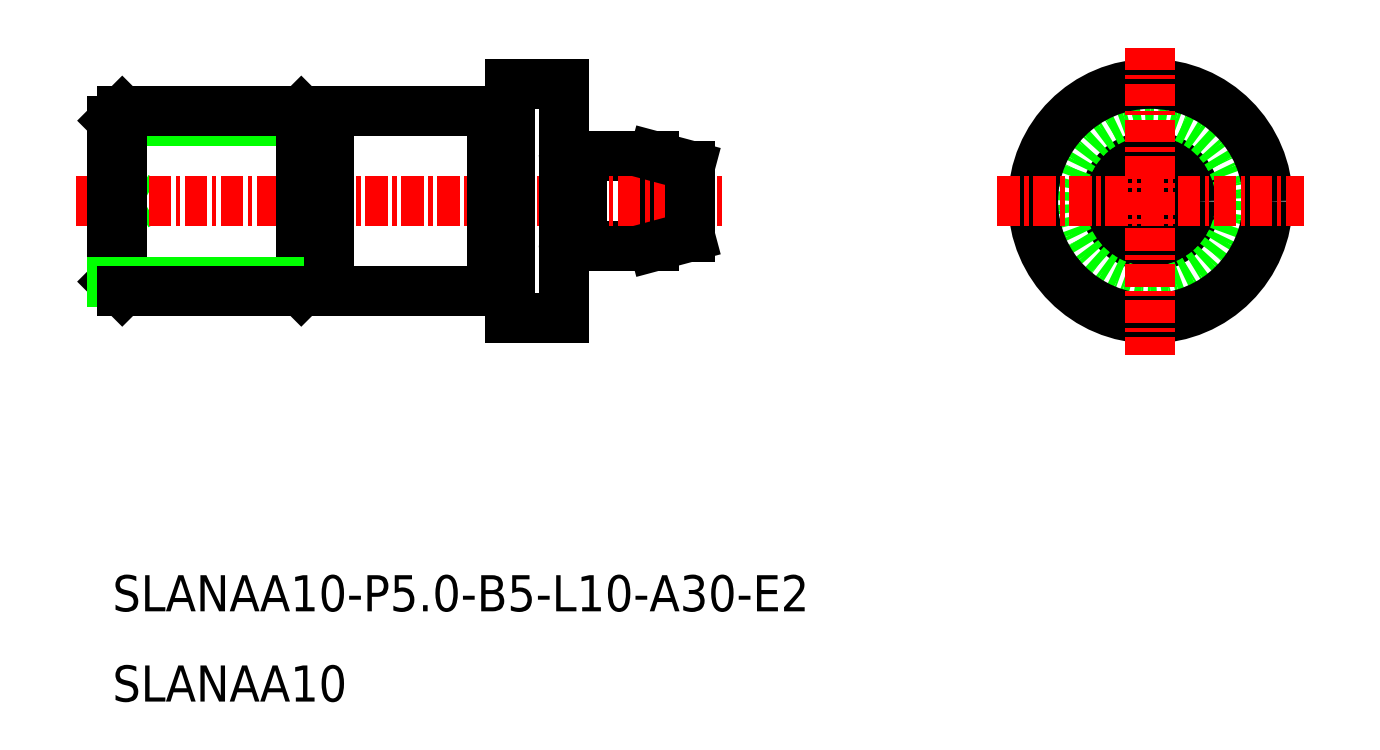
<metadata>
{"format":"dxf","ext":"dxf","renderer":"ezdxf+matplotlib","layout":"modelspace","background":"white","min_lineweight":24,"dpi":150}
</metadata>
<code>
0
SECTION
2
ENTITIES
0
CIRCLE
8
0
10
-1595
20
-103.5
30
0
40
0.5
0
CIRCLE
8
0
10
-1595
20
-103.5
30
0
40
1.964
0
CIRCLE
8
0
10
-1595
20
-103.5
30
0
40
2.5
0
CIRCLE
8
0
10
-1595
20
-103.5
30
0
40
5
0
CIRCLE
8
0
10
-1595
20
-103.5
30
0
40
6.5
0
LINE
8
CENTER
10
-1595
20
-95.03
30
0
11
-1595
21
-112
31
0
0
LINE
8
CENTER
10
-1604
20
-103.5
30
0
11
-1587
21
-103.5
31
0
0
LINE
8
0
10
-1623
20
-101
30
0
11
-1627
21
-101
31
0
0
LINE
8
0
10
-1623
20
-106
30
0
11
-1623
21
-101
31
0
0
LINE
8
0
10
-1627
20
-106
30
0
11
-1623
21
-106
31
0
0
LINE
8
0
10
-1653
20
-102.5
30
0
11
-1651
21
-103.5
31
0
0
LINE
8
0
10
-1653
20
-104.5
30
0
11
-1651
21
-103.5
31
0
0
LINE
8
CENTER
10
-1655
20
-103.5
30
0
11
-1619
21
-103.5
31
0
0
LINE
8
0
10
-1621
20
-103
30
0
11
-1621
21
-103.5
31
0
0
LINE
8
0
10
-1621
20
-104
30
0
11
-1621
21
-103.5
31
0
0
LINE
8
0
10
-1627
20
-101
30
0
11
-1627
21
-106
31
0
0
LINE
8
0
10
-1632
20
-98.53
30
0
11
-1632
21
-108.5
31
0
0
LINE
8
0
10
-1642
20
-99.07
30
0
11
-1641
21
-99.07
31
0
0
LINE
8
0
10
-1653
20
-99.07
30
0
11
-1642
21
-99.07
31
0
0
LINE
8
0
10
-1642
20
-108
30
0
11
-1641
21
-108
31
0
0
LINE
8
0
10
-1642
20
-99.07
30
0
11
-1642
21
-108
31
0
0
LINE
8
0
10
-1642
20
-98.53
30
0
11
-1642
21
-108.5
31
0
0
LINE
8
0
10
-1642
20
-108.5
30
0
11
-1642
21
-108
31
0
0
LINE
8
0
10
-1642
20
-99.07
30
0
11
-1642
21
-98.53
31
0
0
LINE
8
0
10
-1653
20
-99.07
30
0
11
-1652
21
-98.53
31
0
0
LINE
8
0
10
-1652
20
-108.5
30
0
11
-1653
21
-108
31
0
0
LINE
8
0
10
-1652
20
-98.53
30
0
11
-1652
21
-108.5
31
0
0
LINE
8
0
10
-1653
20
-99.07
30
0
11
-1653
21
-108
31
0
0
LINE
8
0
10
-1653
20
-108
30
0
11
-1642
21
-108
31
0
0
LINE
8
0
10
-1652
20
-108.5
30
0
11
-1642
21
-108.5
31
0
0
LINE
8
0
10
-1642
20
-98.53
30
0
11
-1652
21
-98.53
31
0
0
TEXT
8
0
10
-1653
20
-131.3
30
0
40
2
1
SLANAA10
0
TEXT
8
0
10
-1653
20
-126.3
30
0
40
2
1
SLANAA10-P5-B5-L10-A30-E2
0
LINE
8
0
10
-1632
20
-98.53
30
0
11
-1641
21
-98.53
31
0
0
LINE
8
0
10
-1641
20
-98.53
30
0
11
-1641
21
-108.5
31
0
0
LINE
8
0
10
-1641
20
-108.5
30
0
11
-1632
21
-108.5
31
0
0
LINE
8
0
10
-1631
20
-110
30
0
11
-1628
21
-110
31
0
0
LINE
8
0
10
-1628
20
-110
30
0
11
-1628
21
-97.03
31
0
0
LINE
8
0
10
-1628
20
-97.03
30
0
11
-1631
21
-97.03
31
0
0
LINE
8
0
10
-1631
20
-97.03
30
0
11
-1631
21
-110
31
0
0
LINE
8
0
10
-1623
20
-106
30
0
11
-1621
21
-105.5
31
0
0
LINE
8
0
10
-1621
20
-105.5
30
0
11
-1621
21
-101.6
31
0
0
LINE
8
0
10
-1621
20
-101.6
30
0
11
-1623
21
-101
31
0
0
LINE
8
0
10
-1631
20
-98.63
30
0
11
-1632
21
-98.63
31
0
0
LINE
8
0
10
-1631
20
-108.4
30
0
11
-1632
21
-108.4
31
0
0
LINE
8
0
10
-1627
20
-101.1
30
0
11
-1627
21
-101.1
31
0
0
ARC
8
0
10
-1627
20
-100.9
30
0
40
0.2
50
180
51
270
0
ARC
8
0
10
-1627
20
-100.9
30
0
40
0.2
50
270
51
311.4
0
ARC
8
0
10
-1627
20
-106.2
30
0
40
0.2
50
48.59
51
90
0
ARC
8
0
10
-1627
20
-106.2
30
0
40
0.2
50
90
51
180
0
LINE
8
0
10
-1627
20
-106
30
0
11
-1627
21
-106
31
0
0
ENDSEC
0
EOF

</code>
